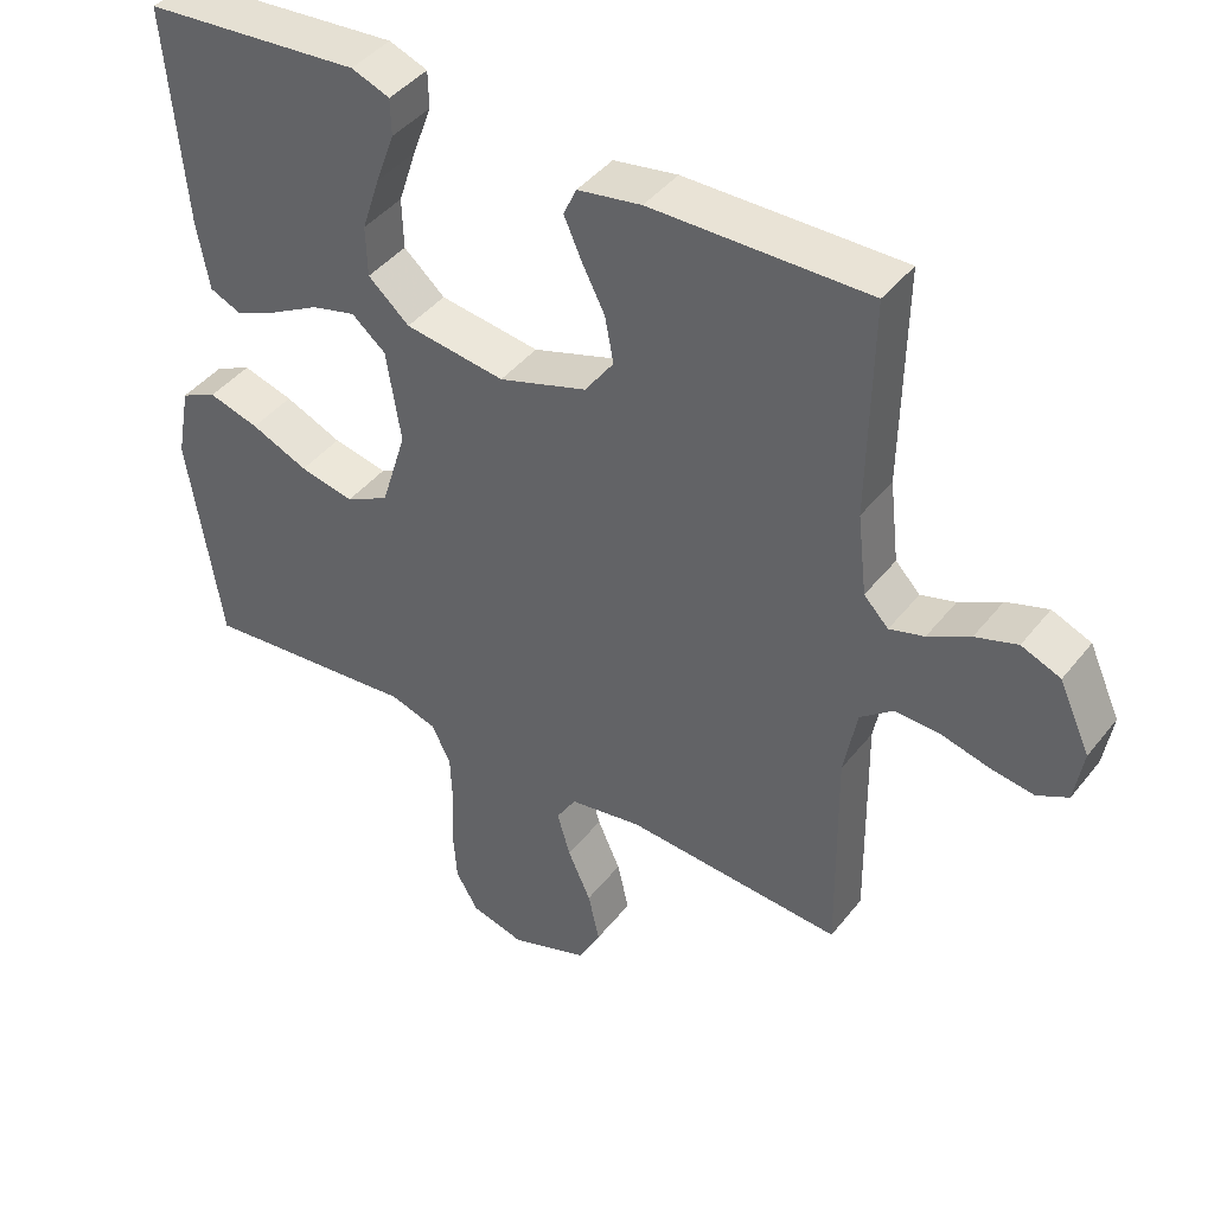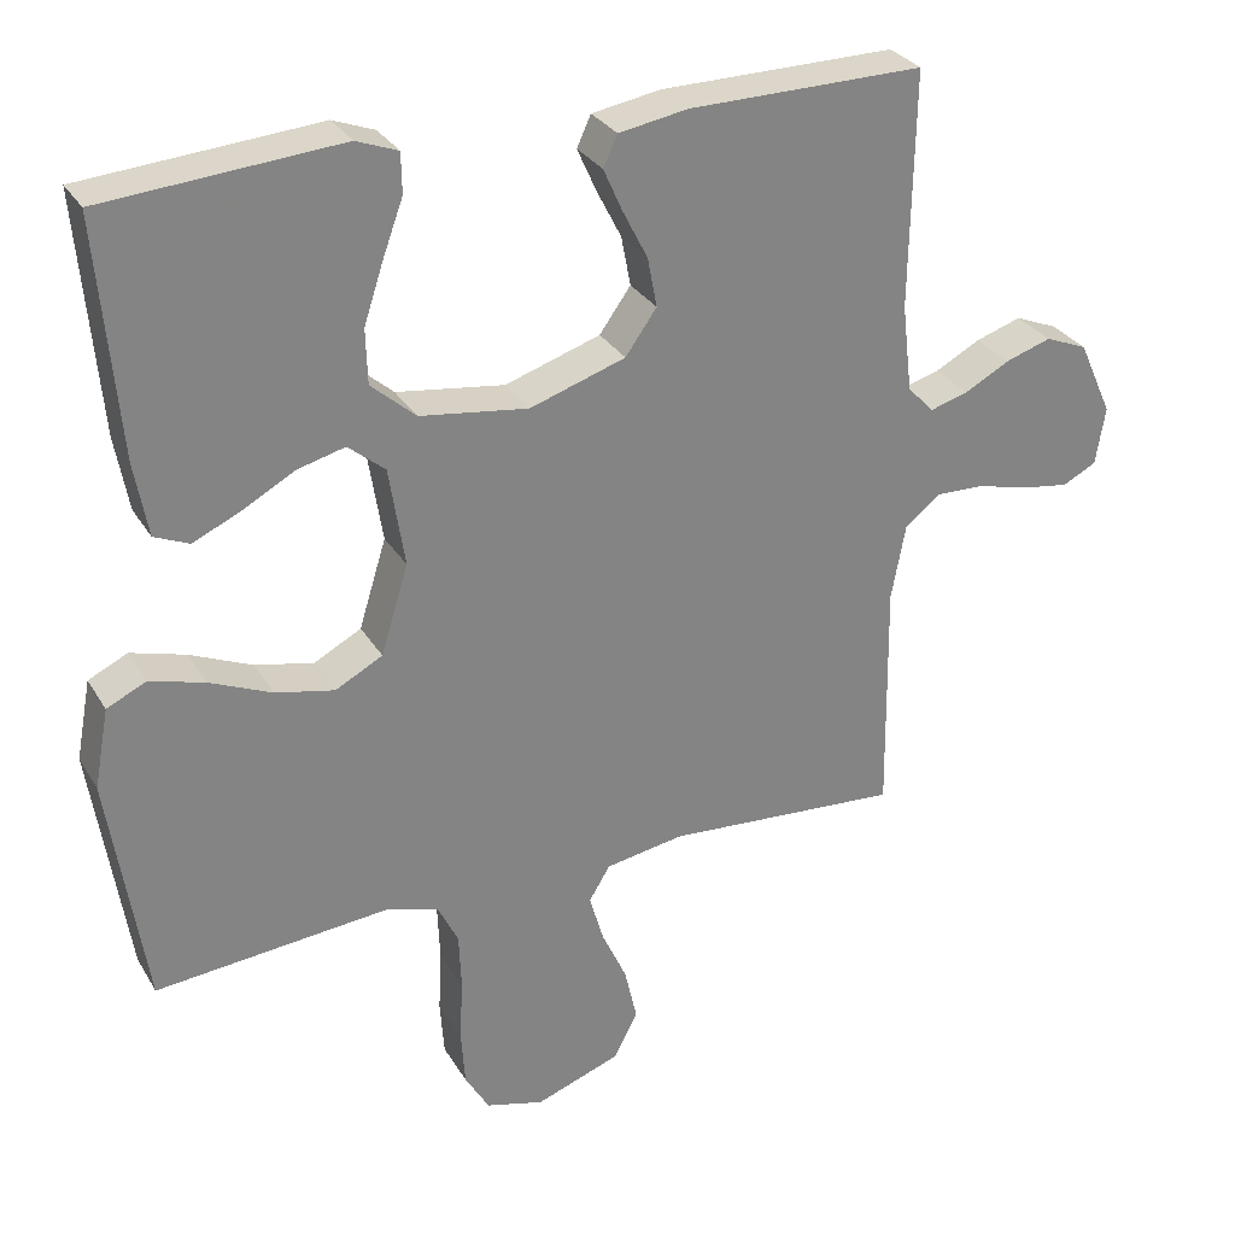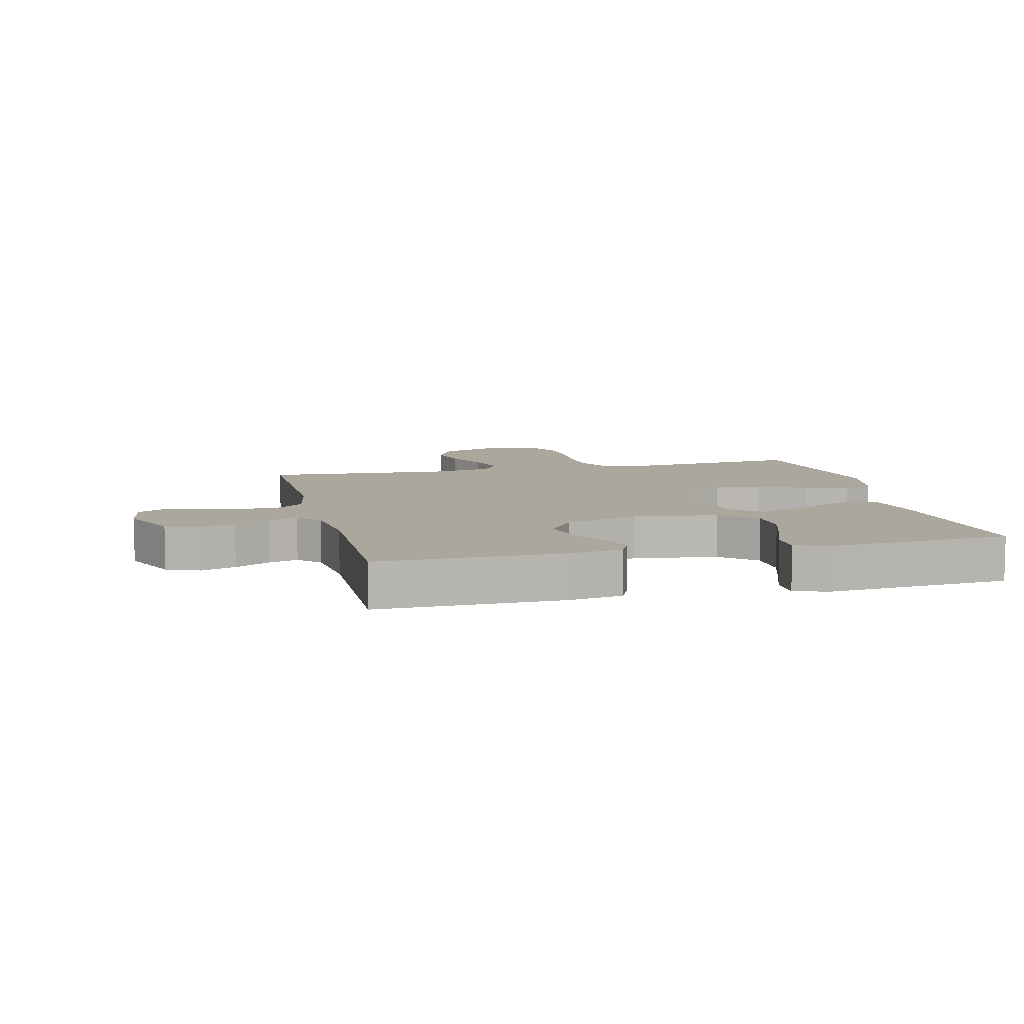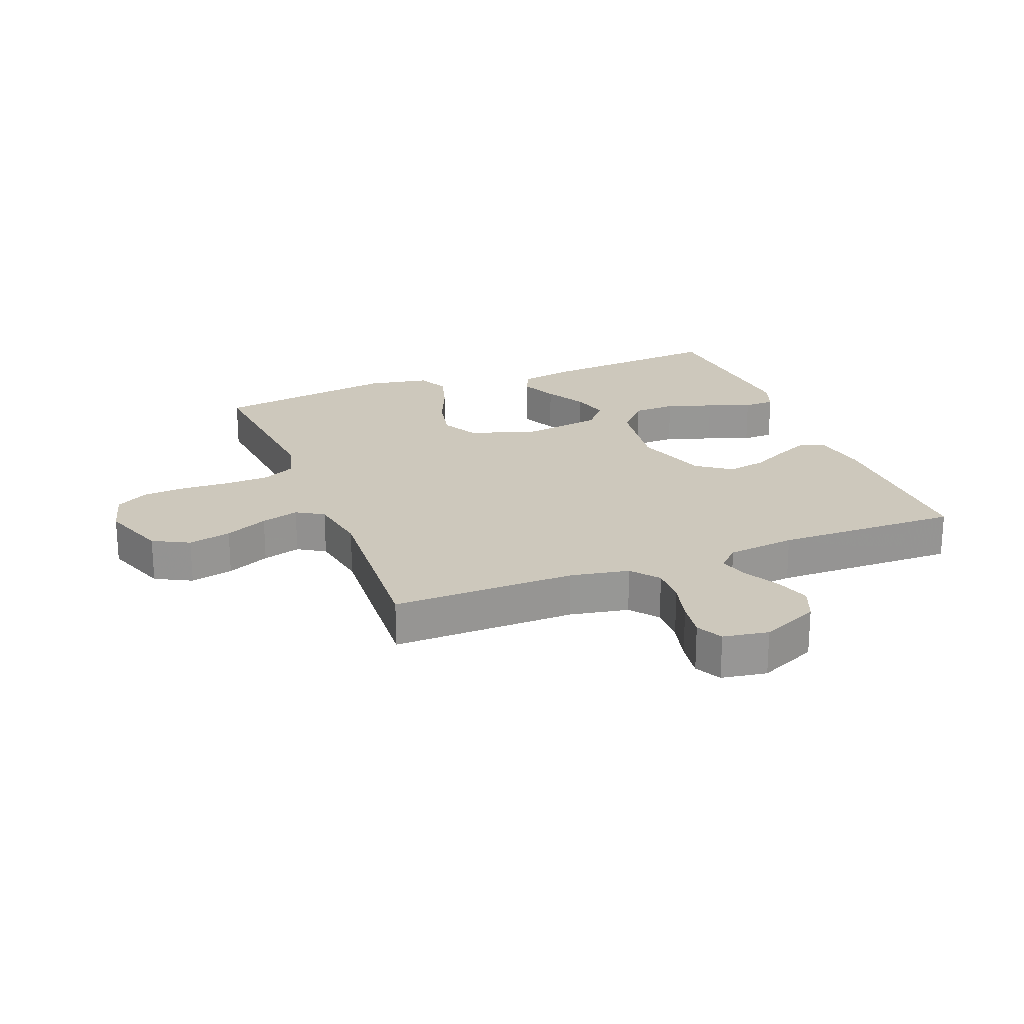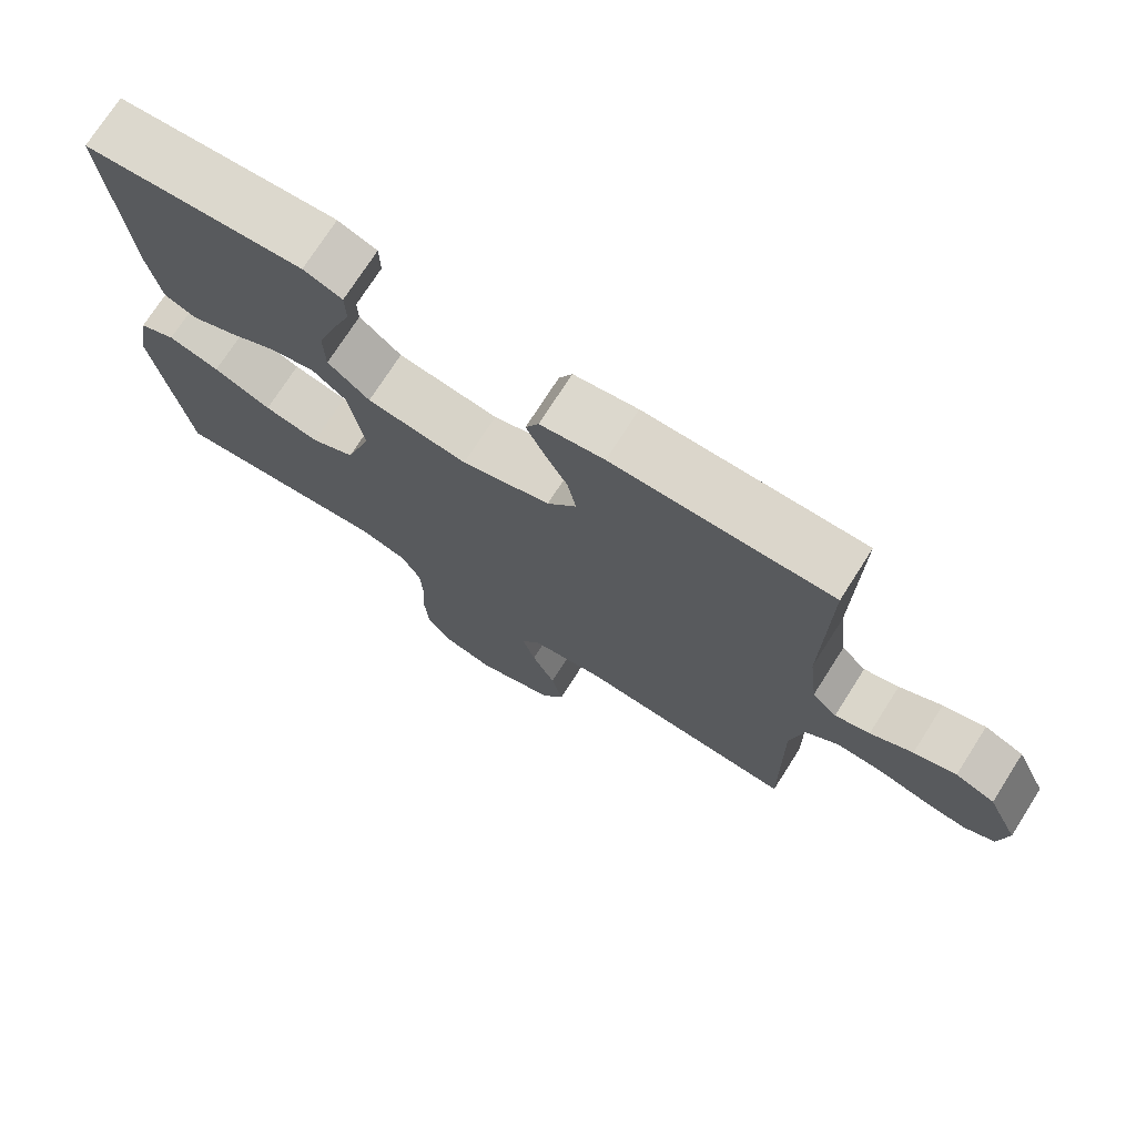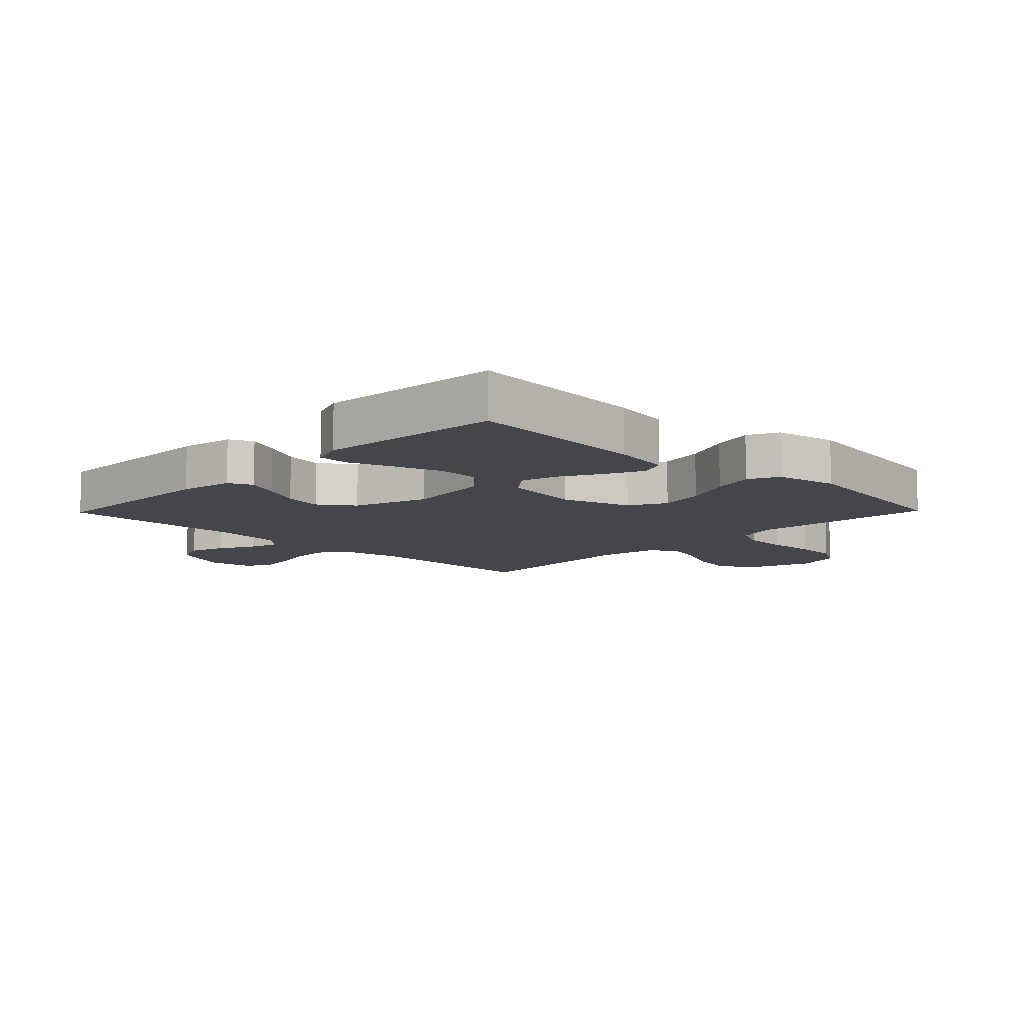
<metadata>
{"format":"obj","ext":"obj","renderer":"f3d","projection":"perspective","resolution":1024,"background":"white","views":[{"elev":42.7,"azim":-145.0,"up":"+Z"},{"elev":29.6,"azim":154.5,"up":"+Z"},{"elev":8.4,"azim":-13.5,"up":"+Y"},{"elev":22.2,"azim":-111.3,"up":"+Y"},{"elev":73.7,"azim":-147.5,"up":"+Z"},{"elev":-10.0,"azim":45.7,"up":"+Y"}]}
</metadata>
<code>
v -0.5 0.07 -0.5
v -0.496 0.07 -0.2
v -0.514 0.07 -0.104
v -0.559 0.07 -0.068
v -0.621 0.07 -0.07
v -0.688 0.07 -0.087
v -0.748 0.07 -0.096
v -0.791 0.07 -0.074
v -0.803 0.07 0
v -0.76 0.07 0.095
v -0.706 0.07 0.117
v -0.648 0.07 0.098
v -0.59 0.07 0.067
v -0.542 0.07 0.053
v -0.508 0.07 0.088
v -0.495 0.07 0.2
v -0.5 0.07 0.5
v -0.2 0.07 0.497
v -0.112 0.07 0.482
v -0.094 0.07 0.443
v -0.118 0.07 0.389
v -0.15 0.07 0.326
v -0.162 0.07 0.263
v -0.122 0.07 0.207
v 0 0.07 0.167
v 0.138 0.07 0.186
v 0.195 0.07 0.236
v 0.197 0.07 0.306
v 0.172 0.07 0.382
v 0.146 0.07 0.453
v 0.147 0.07 0.504
v 0.2 0.07 0.524
v 0.5 0.07 0.5
v 0.474 0.07 0.2
v 0.457 0.07 0.105
v 0.413 0.07 0.086
v 0.353 0.07 0.113
v 0.286 0.07 0.15
v 0.225 0.07 0.166
v 0.178 0.07 0.127
v 0.158 0.07 0
v 0.193 0.07 -0.113
v 0.253 0.07 -0.145
v 0.328 0.07 -0.129
v 0.407 0.07 -0.095
v 0.477 0.07 -0.075
v 0.527 0.07 -0.099
v 0.546 0.07 -0.2
v 0.5 0.07 -0.5
v 0.2 0.07 -0.472
v 0.135 0.07 -0.492
v 0.109 0.07 -0.545
v 0.106 0.07 -0.617
v 0.11 0.07 -0.696
v 0.105 0.07 -0.768
v 0.074 0.07 -0.821
v 0 0.07 -0.841
v -0.108 0.07 -0.802
v -0.139 0.07 -0.743
v -0.123 0.07 -0.673
v -0.091 0.07 -0.603
v -0.073 0.07 -0.541
v -0.1 0.07 -0.497
v -0.2 0.07 -0.48
v -0.5 0 -0.5
v -0.496 0 -0.2
v -0.514 0 -0.104
v -0.559 0 -0.068
v -0.621 0 -0.07
v -0.688 0 -0.087
v -0.748 0 -0.096
v -0.791 0 -0.074
v -0.803 0 0
v -0.76 0 0.095
v -0.706 0 0.117
v -0.648 0 0.098
v -0.59 0 0.067
v -0.542 0 0.053
v -0.508 0 0.088
v -0.495 0 0.2
v -0.5 0 0.5
v -0.2 0 0.497
v -0.112 0 0.482
v -0.094 0 0.443
v -0.118 0 0.389
v -0.15 0 0.326
v -0.162 0 0.263
v -0.122 0 0.207
v 0 0 0.167
v 0.138 0 0.186
v 0.195 0 0.236
v 0.197 0 0.306
v 0.172 0 0.382
v 0.146 0 0.453
v 0.147 0 0.504
v 0.2 0 0.524
v 0.5 0 0.5
v 0.474 0 0.2
v 0.457 0 0.105
v 0.413 0 0.086
v 0.353 0 0.113
v 0.286 0 0.15
v 0.225 0 0.166
v 0.178 0 0.127
v 0.158 0 0
v 0.193 0 -0.113
v 0.253 0 -0.145
v 0.328 0 -0.129
v 0.407 0 -0.095
v 0.477 0 -0.075
v 0.527 0 -0.099
v 0.546 0 -0.2
v 0.5 0 -0.5
v 0.2 0 -0.472
v 0.135 0 -0.492
v 0.109 0 -0.545
v 0.106 0 -0.617
v 0.11 0 -0.696
v 0.105 0 -0.768
v 0.074 0 -0.821
v 0 0 -0.841
v -0.108 0 -0.802
v -0.139 0 -0.743
v -0.123 0 -0.673
v -0.091 0 -0.603
v -0.073 0 -0.541
v -0.1 0 -0.497
v -0.2 0 -0.48
f 59 60 61
f 58 59 61
f 57 58 61
f 56 57 61
f 55 56 61
f 54 55 61
f 53 54 61
f 52 53 61 62
f 51 52 62 63
f 48 49 50
f 47 48 50
f 46 47 50
f 45 46 50
f 44 45 50
f 51 63 64
f 50 51 64
f 44 50 64
f 43 44 64
f 36 37 38
f 35 36 38
f 34 35 38
f 33 34 38
f 32 33 38
f 31 32 38
f 30 31 38
f 29 30 38
f 28 29 38
f 27 28 38 39
f 26 27 39 40
f 20 21 22
f 19 20 22
f 18 19 22
f 17 18 22
f 16 17 22
f 15 16 22 23
f 14 15 23 24
f 11 12 13
f 10 11 13
f 9 10 13
f 8 9 13
f 7 8 13
f 6 7 13
f 5 6 13
f 4 5 13 14
f 14 24 25
f 4 14 25
f 3 4 25
f 64 1 2
f 43 64 2
f 42 43 2
f 26 40 41
f 25 26 41
f 25 41 42
f 3 25 42
f 2 3 42
f 125 124 123
f 125 123 122
f 125 122 121
f 125 121 120
f 125 120 119
f 125 119 118
f 125 118 117
f 126 125 117 116
f 127 126 116 115
f 114 113 112
f 114 112 111
f 114 111 110
f 114 110 109
f 114 109 108
f 128 127 115
f 128 115 114
f 128 114 108
f 128 108 107
f 102 101 100
f 102 100 99
f 102 99 98
f 102 98 97
f 102 97 96
f 102 96 95
f 102 95 94
f 102 94 93
f 102 93 92
f 103 102 92 91
f 104 103 91 90
f 86 85 84
f 86 84 83
f 86 83 82
f 86 82 81
f 86 81 80
f 87 86 80 79
f 88 87 79 78
f 77 76 75
f 77 75 74
f 77 74 73
f 77 73 72
f 77 72 71
f 77 71 70
f 77 70 69
f 78 77 69 68
f 89 88 78
f 89 78 68
f 89 68 67
f 66 65 128
f 66 128 107
f 66 107 106
f 105 104 90
f 105 90 89
f 106 105 89
f 106 89 67
f 106 67 66
f 1 65 66 2
f 2 66 67 3
f 3 67 68 4
f 4 68 69 5
f 5 69 70 6
f 6 70 71 7
f 7 71 72 8
f 8 72 73 9
f 9 73 74 10
f 10 74 75 11
f 11 75 76 12
f 12 76 77 13
f 13 77 78 14
f 14 78 79 15
f 15 79 80 16
f 16 80 81 17
f 17 81 82 18
f 18 82 83 19
f 19 83 84 20
f 20 84 85 21
f 21 85 86 22
f 22 86 87 23
f 23 87 88 24
f 24 88 89 25
f 25 89 90 26
f 26 90 91 27
f 27 91 92 28
f 28 92 93 29
f 29 93 94 30
f 30 94 95 31
f 31 95 96 32
f 32 96 97 33
f 33 97 98 34
f 34 98 99 35
f 35 99 100 36
f 36 100 101 37
f 37 101 102 38
f 38 102 103 39
f 39 103 104 40
f 40 104 105 41
f 41 105 106 42
f 42 106 107 43
f 43 107 108 44
f 44 108 109 45
f 45 109 110 46
f 46 110 111 47
f 47 111 112 48
f 48 112 113 49
f 49 113 114 50
f 50 114 115 51
f 51 115 116 52
f 52 116 117 53
f 53 117 118 54
f 54 118 119 55
f 55 119 120 56
f 56 120 121 57
f 57 121 122 58
f 58 122 123 59
f 59 123 124 60
f 60 124 125 61
f 61 125 126 62
f 62 126 127 63
f 63 127 128 64
f 64 128 65 1

</code>
